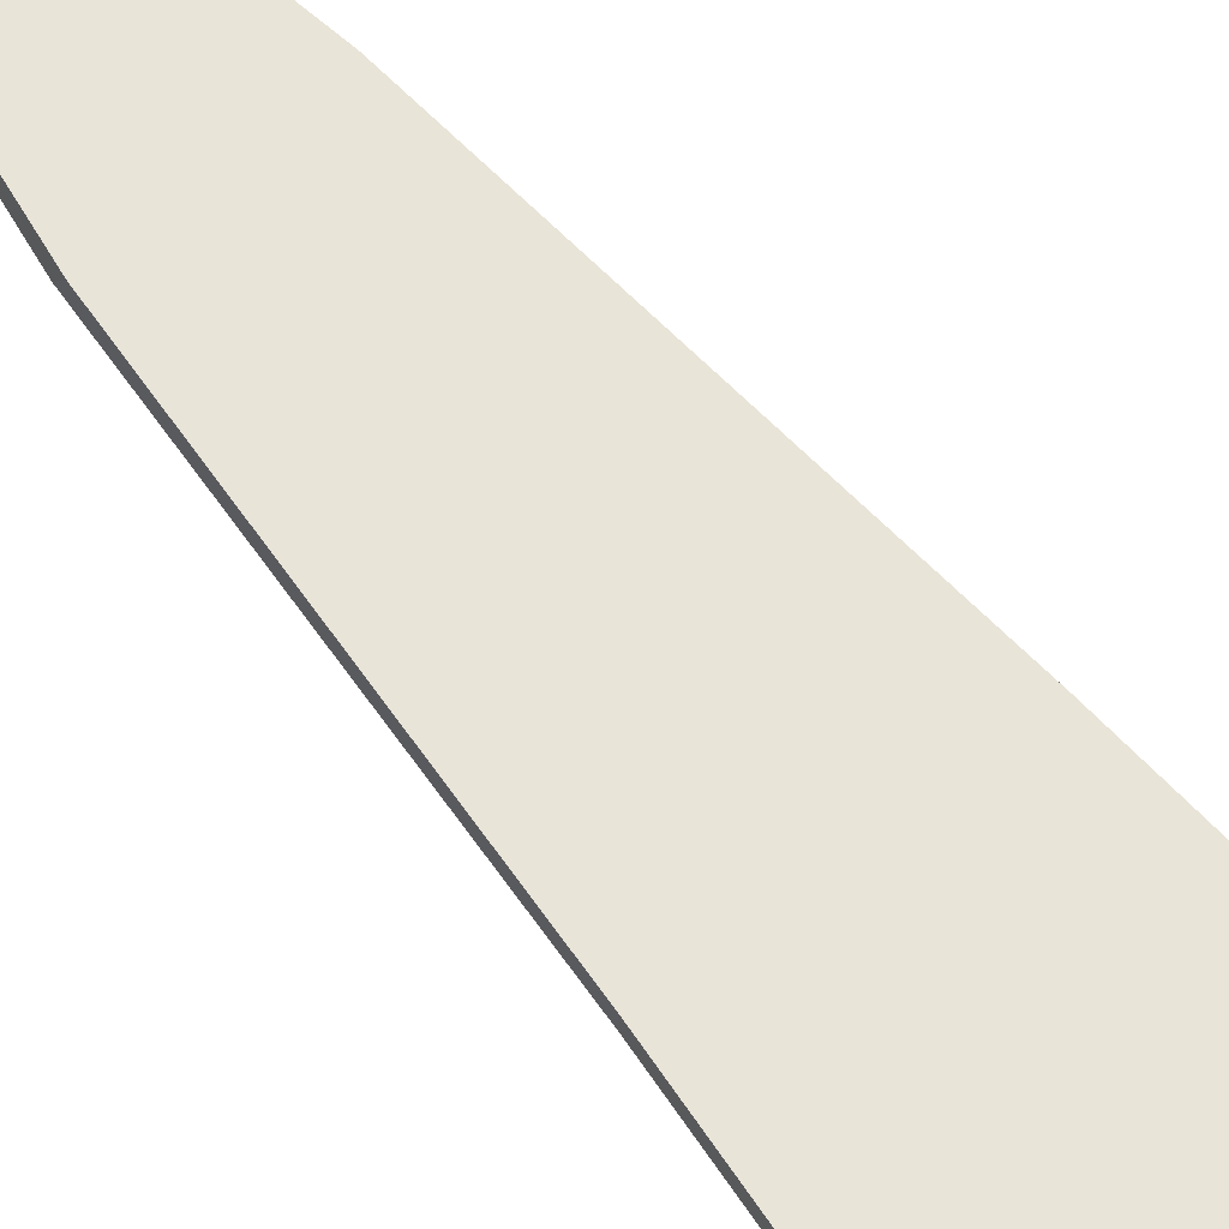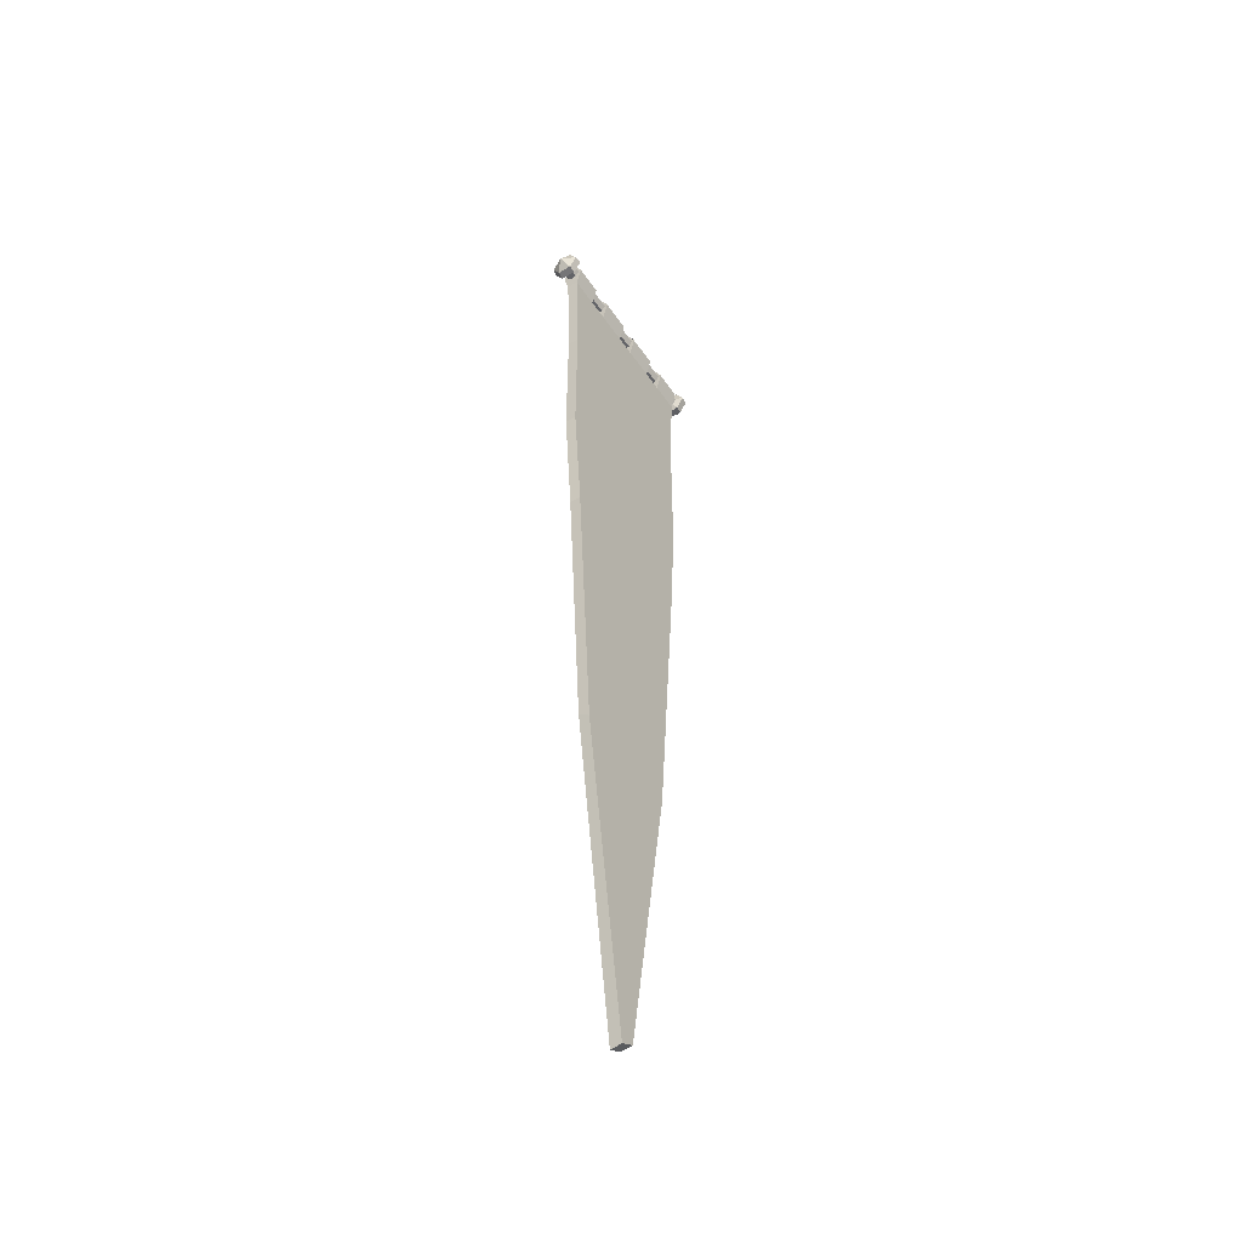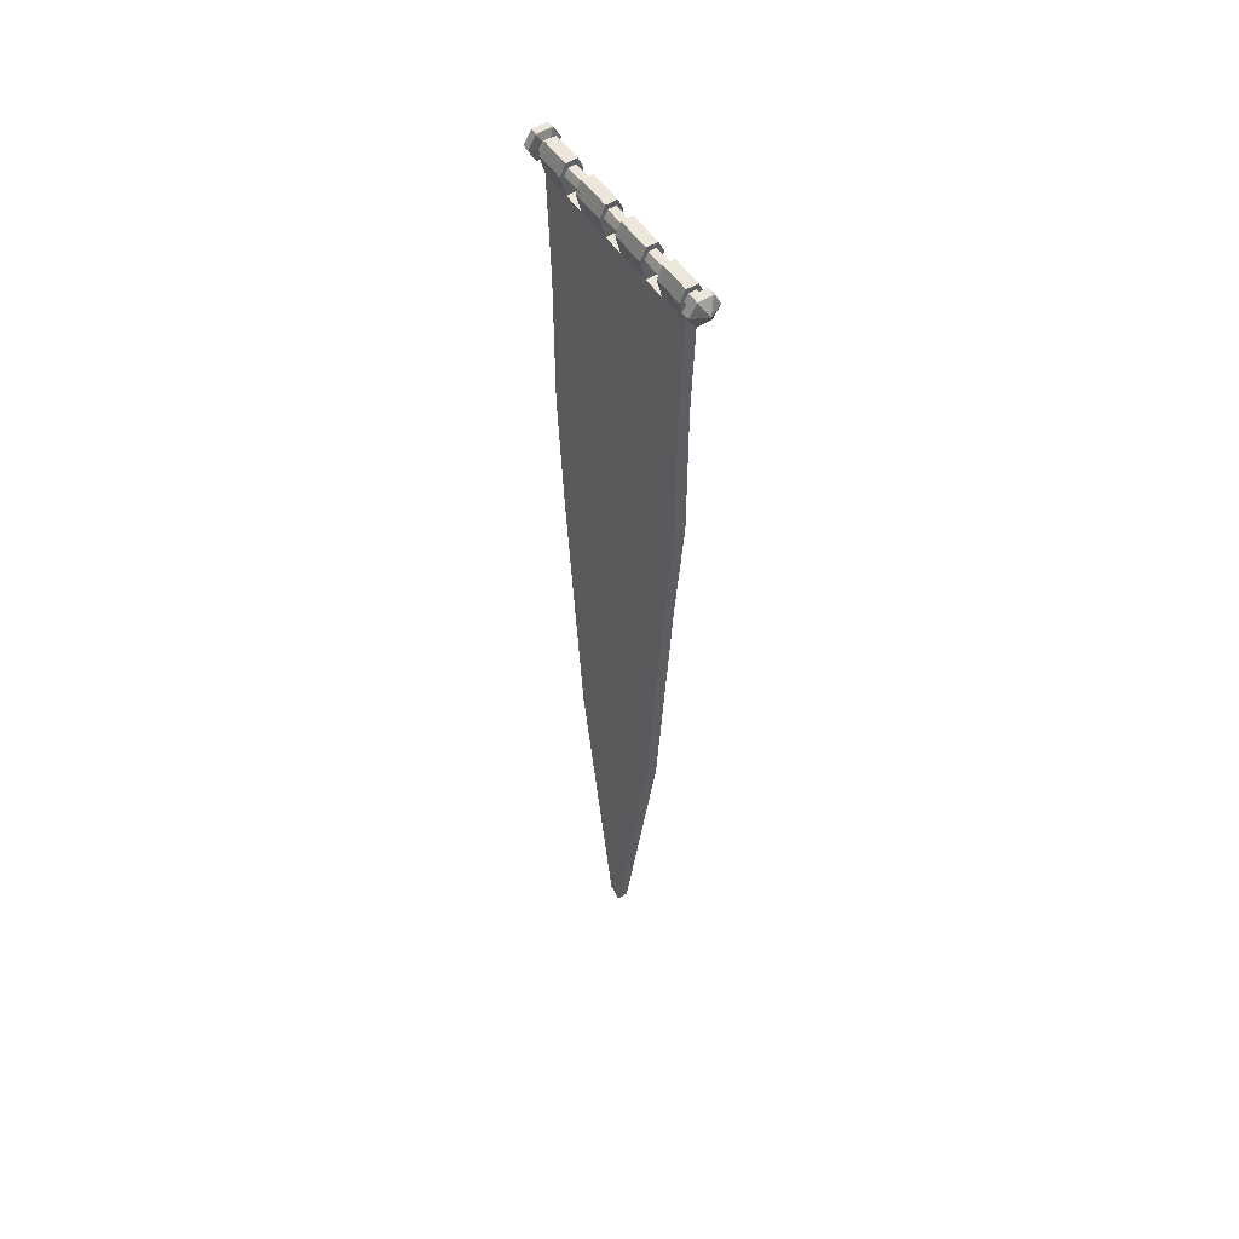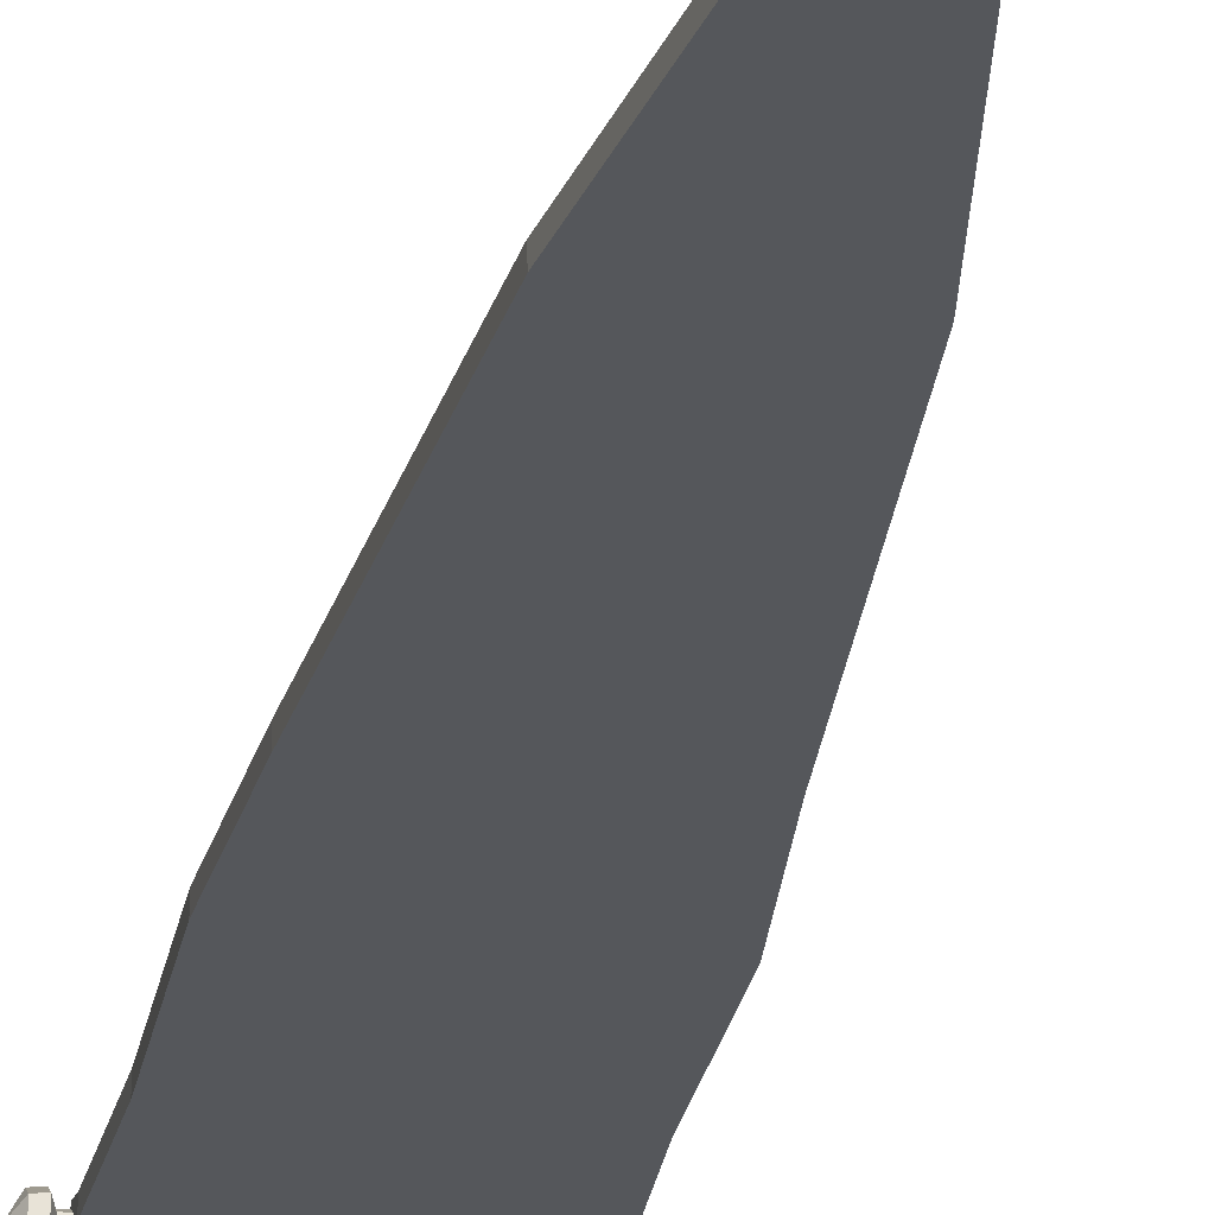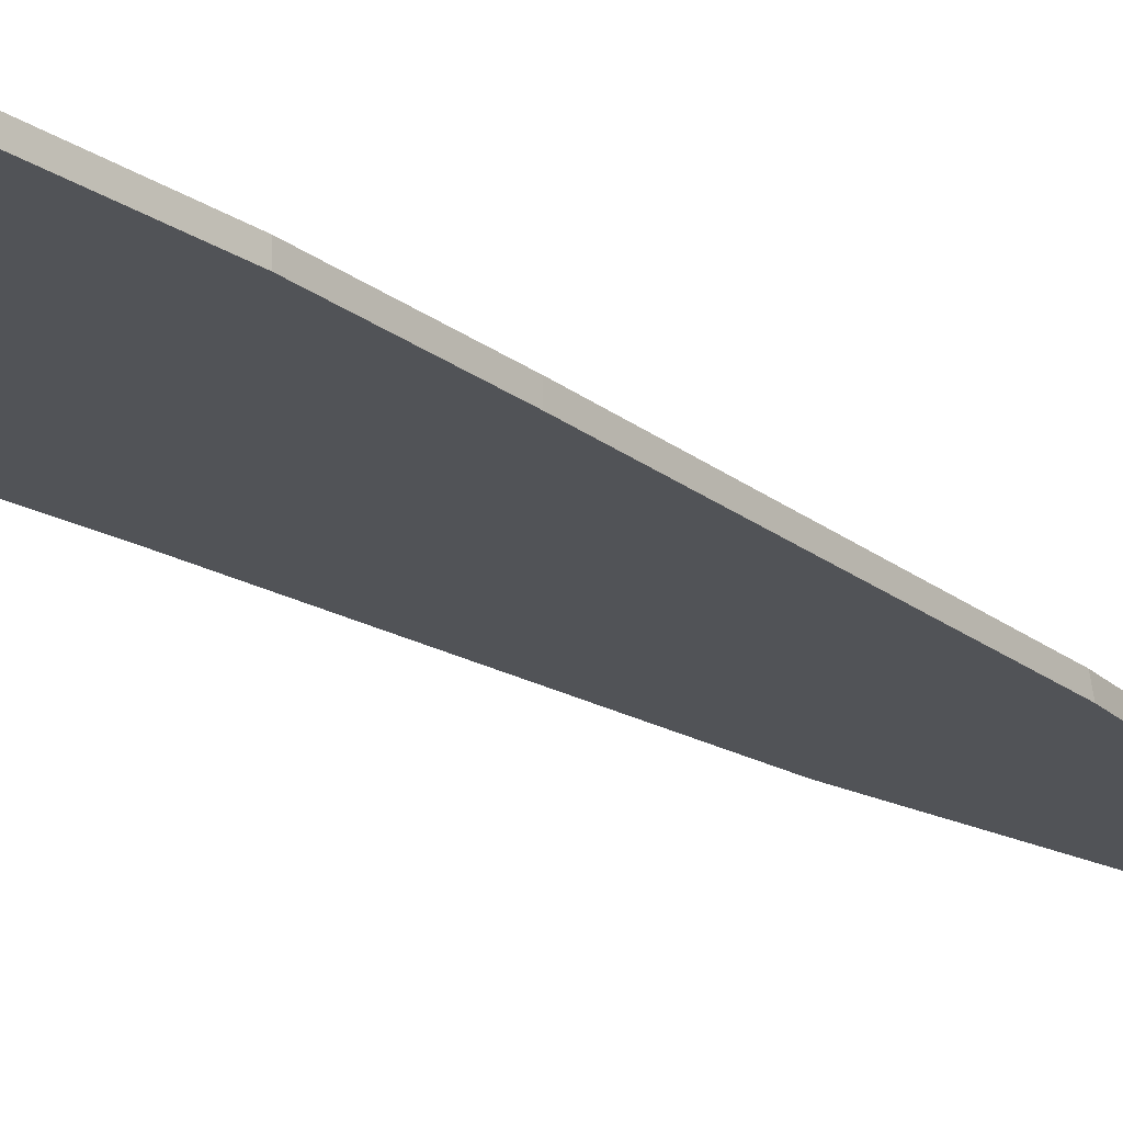
<metadata>
{"format":"obj","ext":"obj","renderer":"f3d","projection":"perspective","resolution":1024,"background":"white","views":[{"elev":60.5,"azim":141.6,"up":"+Z"},{"elev":-51.3,"azim":123.2,"up":"+Y"},{"elev":53.6,"azim":56.3,"up":"+Y"},{"elev":-26.8,"azim":-10.5,"up":"+Z"},{"elev":-21.9,"azim":-138.7,"up":"+Z"}]}
</metadata>
<code>
v -111.8 7.697 -3.654
v -111.8 7.697 4.656
v -111.8 0.5 8.812
v -111.8 -6.697 4.656
v -111.8 -6.697 -3.654
v -111.8 0.5 -7.809
v 112.8 7.697 -3.654
v 112.8 0.5 -7.809
v 112.8 -6.697 -3.654
v 112.8 -6.697 4.656
v 112.8 0.5 8.812
v 112.8 7.697 4.656
v -123.5 14.47 -7.562
v -123.5 14.47 8.564
v -132.2 0.5 0.5
v -123.5 0.5 16.63
v -123.5 -13.47 8.564
v -123.5 -13.47 -7.562
v -123.5 0.5 -15.63
v -115 15.48 9.152
v -115 15.48 -8.15
v -115 0.5 17.8
v -115 -14.48 9.152
v -115 -14.48 -8.15
v -115 0.5 -16.8
v 124.5 14.47 -7.562
v 124.5 14.47 8.564
v 133.2 0.5 0.5
v 124.5 0.5 16.63
v 124.5 -13.47 8.564
v 124.5 -13.47 -7.562
v 124.5 0.5 -15.63
v 116 15.48 -8.15
v 116 0.5 -16.8
v 116 -14.48 -8.15
v 116 -14.48 9.152
v 116 0.5 17.8
v 116 15.48 9.152
v -105.5 -22.86 6.939
v -71.91 -22.86 6.939
v -105.5 13.67 6.939
v -71.91 13.67 6.939
v -105.5 13.67 -5.454
v -71.91 13.67 -5.454
v -105.5 -22.86 -5.454
v -71.91 -22.86 -5.454
v -47.9 -22.86 6.939
v -10.92 -22.86 6.939
v -47.9 13.67 6.939
v -10.92 13.67 6.939
v -47.9 13.67 -5.454
v -10.92 13.67 -5.454
v -47.9 -22.86 -5.454
v -10.92 -22.86 -5.454
v 12.22 -22.86 6.939
v 49.19 -22.86 6.939
v 12.22 13.67 6.939
v 49.19 13.67 6.939
v 12.22 13.67 -5.454
v 49.19 13.67 -5.454
v 12.22 -22.86 -5.454
v 49.19 -22.86 -5.454
v 73.2 -22.86 6.939
v 106.5 -22.86 6.939
v 73.2 13.67 6.939
v 106.5 13.67 6.939
v 73.2 13.67 -5.454
v 106.5 13.67 -5.454
v 73.2 -22.86 -5.454
v 106.5 -22.86 -5.454
v -54.34 -720.6 6.939
v 55.26 -720.6 6.939
v -89.3 -39.4 6.939
v 90.3 -39.4 6.939
v -90.32 -35 -5.454
v 91.32 -35 -5.454
v -54.34 -720.6 -5.454
v 55.26 -720.6 -5.454
v -85.77 -145.2 6.939
v 86.77 -145.2 6.939
v 86.77 -145.2 -5.454
v -85.77 -145.2 -5.454
v -85.77 -307.6 6.939
v 86.77 -307.6 6.939
v 86.77 -307.6 -5.454
v -85.77 -307.6 -5.454
v 101.2 -145.2 6.939
v 101.2 -145.2 -5.454
v -100.2 -145.2 -5.454
v -100.2 -145.2 6.939
v 101.2 -307.6 6.939
v 101.2 -307.6 -5.454
v -100.2 -307.6 -5.454
v -100.2 -307.6 6.939
v 0.4561 -1062 6.939
v 0.4561 -1062 -5.454
v 76.28 -444.1 6.939
v 74.85 -444.1 -5.454
v 88.2 -444.1 -5.454
v 88.2 -444.1 6.939
v 12.15 -815.8 6.939
v -78.15 -444.1 6.939
v -29.98 -700.6 6.939
v 35.67 -692.4 6.939
v 4.916 -35 6.939
v -76.3 -67.39 6.939
v -29.63 -58.71 6.939
v 49.27 -35 6.939
v 76.18 -55.44 6.939
v -63.37 -772.5 6.939
v -63.38 -775.6 -5.454
v 64.09 -759.9 6.939
v 64.15 -769.6 -5.454
v -105.5 0.4999 12.77
v -71.9 0.4999 12.77
v -71.9 0.5 -11.28
v -105.5 0.5 -11.28
v -47.9 0.4999 12.77
v -10.92 0.4999 12.77
v -10.92 0.5 -11.28
v -47.9 0.5 -11.28
v 12.22 0.4999 12.77
v 49.19 0.4999 12.77
v 49.19 0.5 -11.28
v 12.22 0.5 -11.28
v 73.2 0.4999 12.77
v 106.5 0.4999 12.77
v 106.5 0.5 -11.28
v 73.2 0.5 -11.28
v -91.04 -444.1 6.939
v -90.97 -444.1 -5.454
v -78.17 -444.1 -5.454
v -39.46 -823 6.939
v -17.82 -776.3 6.939
v 7.904 -1128 -5.454
v -8.234 -1121 6.939
v -8.627 -1119 -5.454
v 7.492 -1130 6.939
f 12 7 1 2
f 11 12 2 3
f 10 11 3 4
f 9 10 4 5
f 8 9 5 6
f 7 8 6 1
f 14 13 15
f 16 14 15
f 17 16 15
f 18 17 15
f 19 18 15
f 13 19 15
f 26 27 28
f 27 29 28
f 29 30 28
f 30 31 28
f 31 32 28
f 32 26 28
f 13 14 20 21
f 14 16 22 20
f 16 17 23 22
f 17 18 24 23
f 18 19 25 24
f 19 13 21 25
f 34 33 26 32
f 35 34 32 31
f 36 35 31 30
f 37 36 30 29
f 38 37 29 27
f 33 38 27 26
f 2 1 21 20
f 3 2 20 22
f 4 3 22 23
f 5 4 23 24
f 6 5 24 25
f 1 6 25 21
f 8 7 33 34
f 9 8 34 35
f 10 9 35 36
f 11 10 36 37
f 12 11 37 38
f 7 12 38 33
f 114 115 42 41
f 41 42 44 43
f 43 44 116 117
f 115 116 44 42
f 117 114 41 43
f 118 119 50 49
f 49 50 52 51
f 51 52 120 121
f 119 120 52 50
f 121 118 49 51
f 122 123 58 57
f 57 58 60 59
f 59 60 124 125
f 123 124 60 58
f 125 122 57 59
f 126 127 66 65
f 65 66 68 67
f 67 68 128 129
f 127 128 68 66
f 129 126 65 67
f 75 76 81 82
f 83 84 80 79
f 91 92 88 87
f 82 81 85 86
f 93 94 90 89
f 86 85 98 132
f 48 105 55
f 46 75 45
f 96 135 137
f 136 138 95
f 74 80 87 64
f 75 82 89 45
f 85 81 88 92
f 80 84 91 87
f 83 79 90 94
f 82 86 93 89
f 78 98 99 113
f 102 130 110 71
f 111 131 132 77
f 110 133 71
f 100 99 92 91
f 77 78 96
f 99 98 85 92
f 100 97 72 112
f 97 104 72
f 106 73 79
f 87 88 70 64
f 89 90 39 45
f 88 81 76 70
f 90 79 73 39
f 71 133 134 103
f 91 84 97 100
f 71 103 102
f 72 104 101 95
f 97 102 103 104
f 84 83 97
f 108 109 74
f 107 80 109 108 105
f 73 106 107 105
f 79 80 107 106
f 74 109 80
f 111 110 130 131
f 110 111 137 136
f 112 113 99 100
f 46 40 47 53
f 54 48 55 61
f 62 56 63 69
f 63 74 64
f 47 105 48
f 55 105 108 56
f 56 108 74 63
f 73 105 47 40
f 73 40 39
f 76 62 69
f 76 69 70
f 76 61 62
f 54 75 53
f 53 75 46
f 76 75 54 61
f 39 40 115 114
f 40 46 116 115
f 117 116 46 45
f 45 39 114 117
f 47 48 119 118
f 48 54 120 119
f 121 120 54 53
f 53 47 118 121
f 55 56 123 122
f 56 62 124 123
f 125 124 62 61
f 61 55 122 125
f 63 64 127 126
f 64 70 128 127
f 129 128 70 69
f 69 63 126 129
f 97 83 102
f 94 130 102 83
f 131 130 94 93
f 132 131 93 86
f 132 98 78 77
f 104 103 134
f 134 133 95 101
f 104 134 101
f 138 135 113 112
f 110 136 95 133
f 72 95 138 112
f 77 96 137 111
f 113 135 96 78
f 138 136 137 135

</code>
